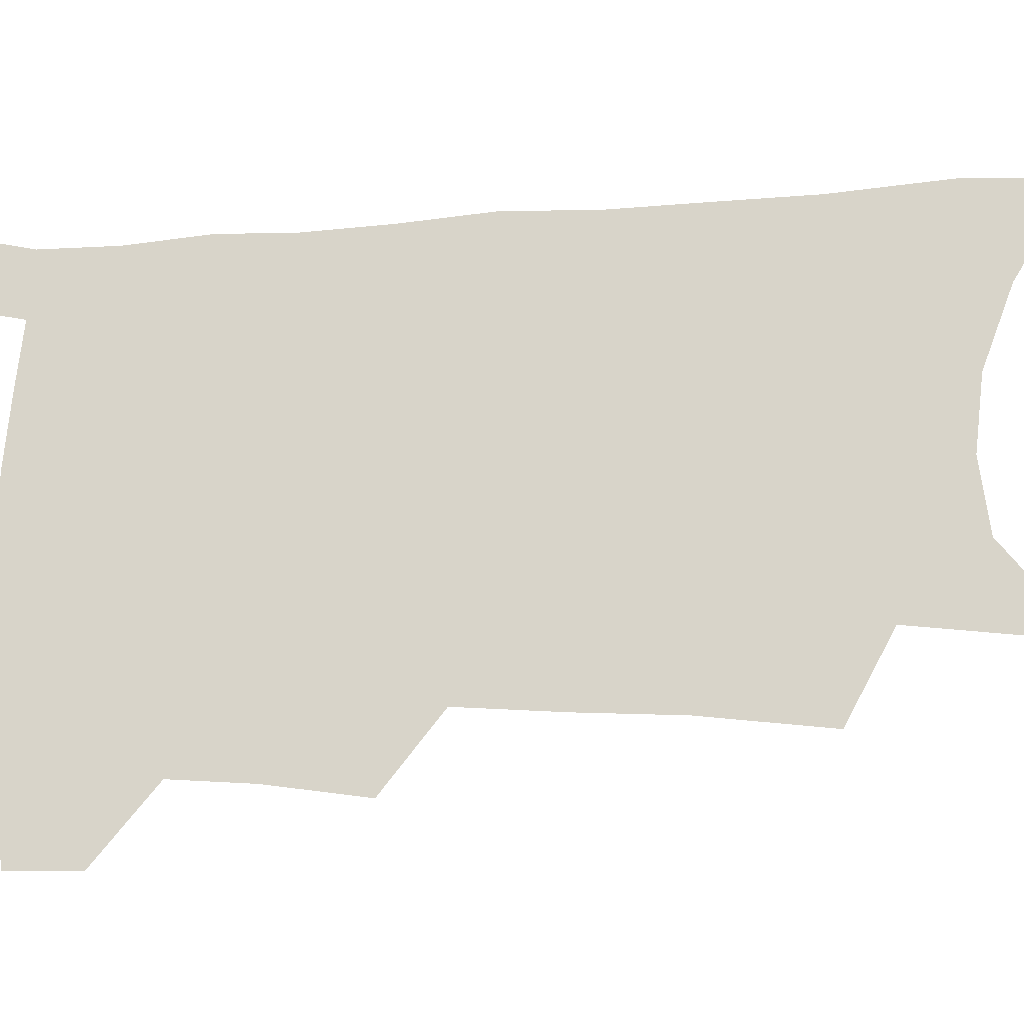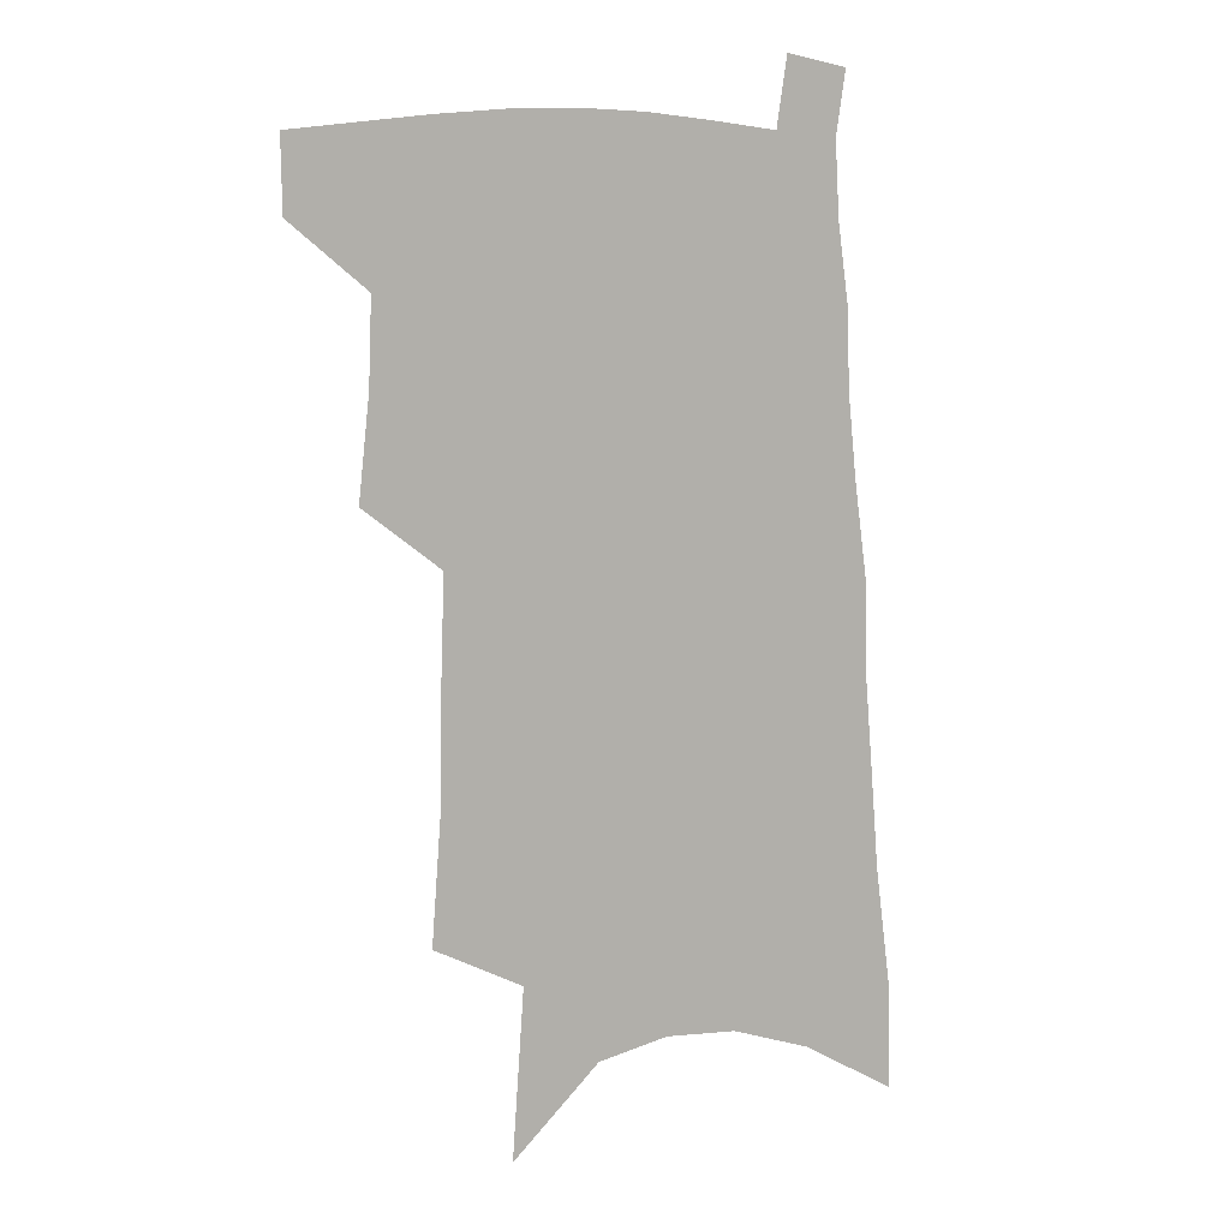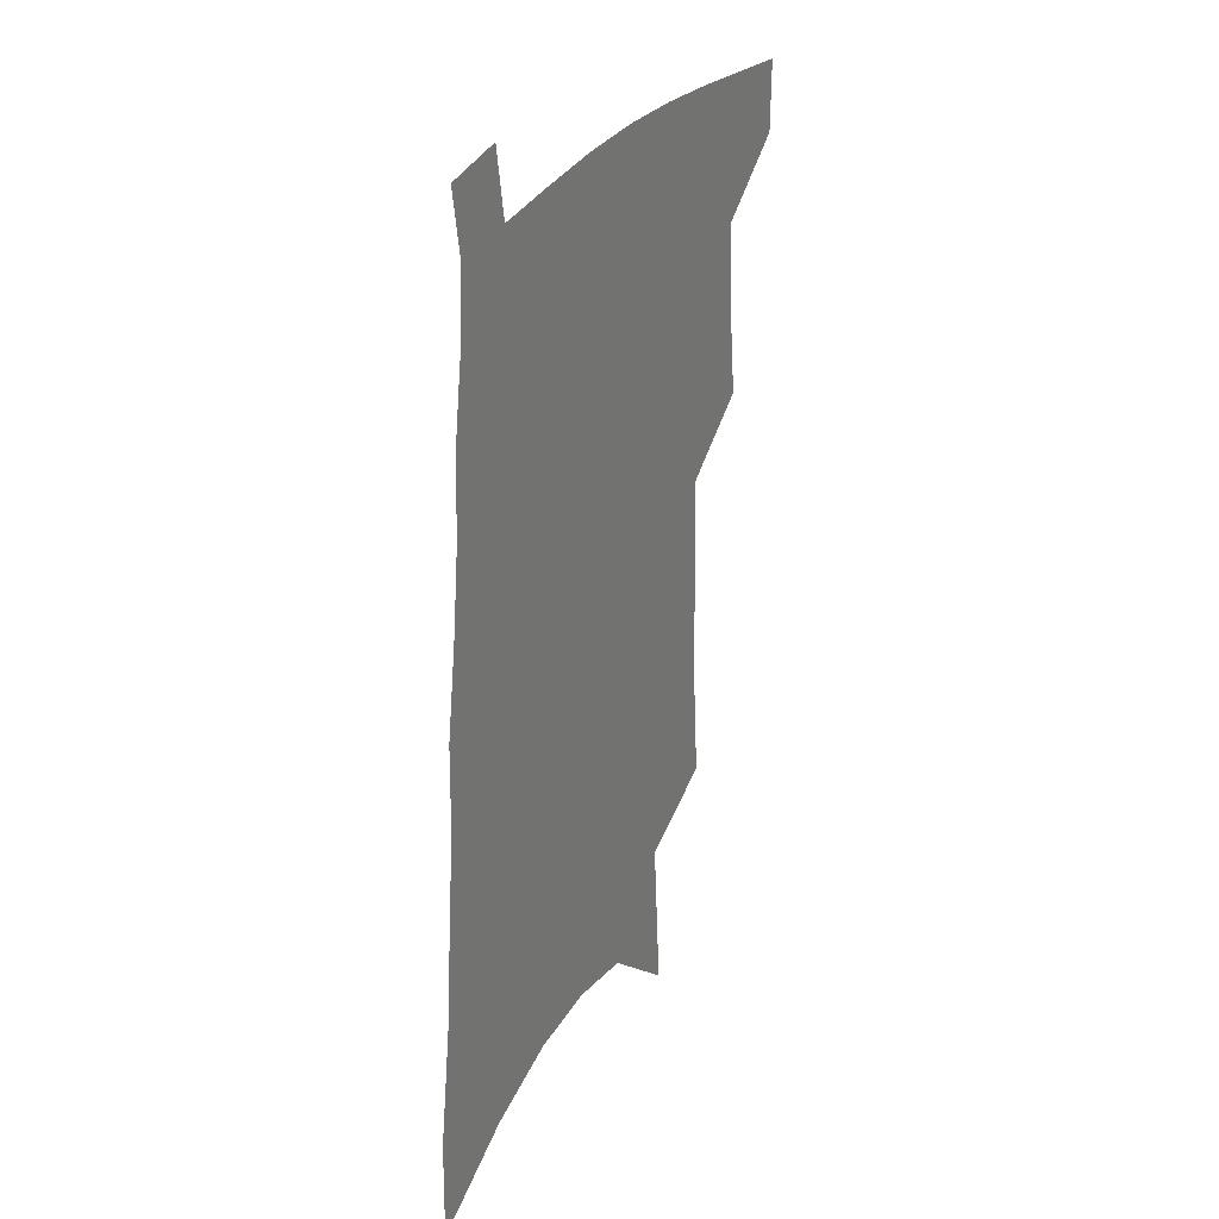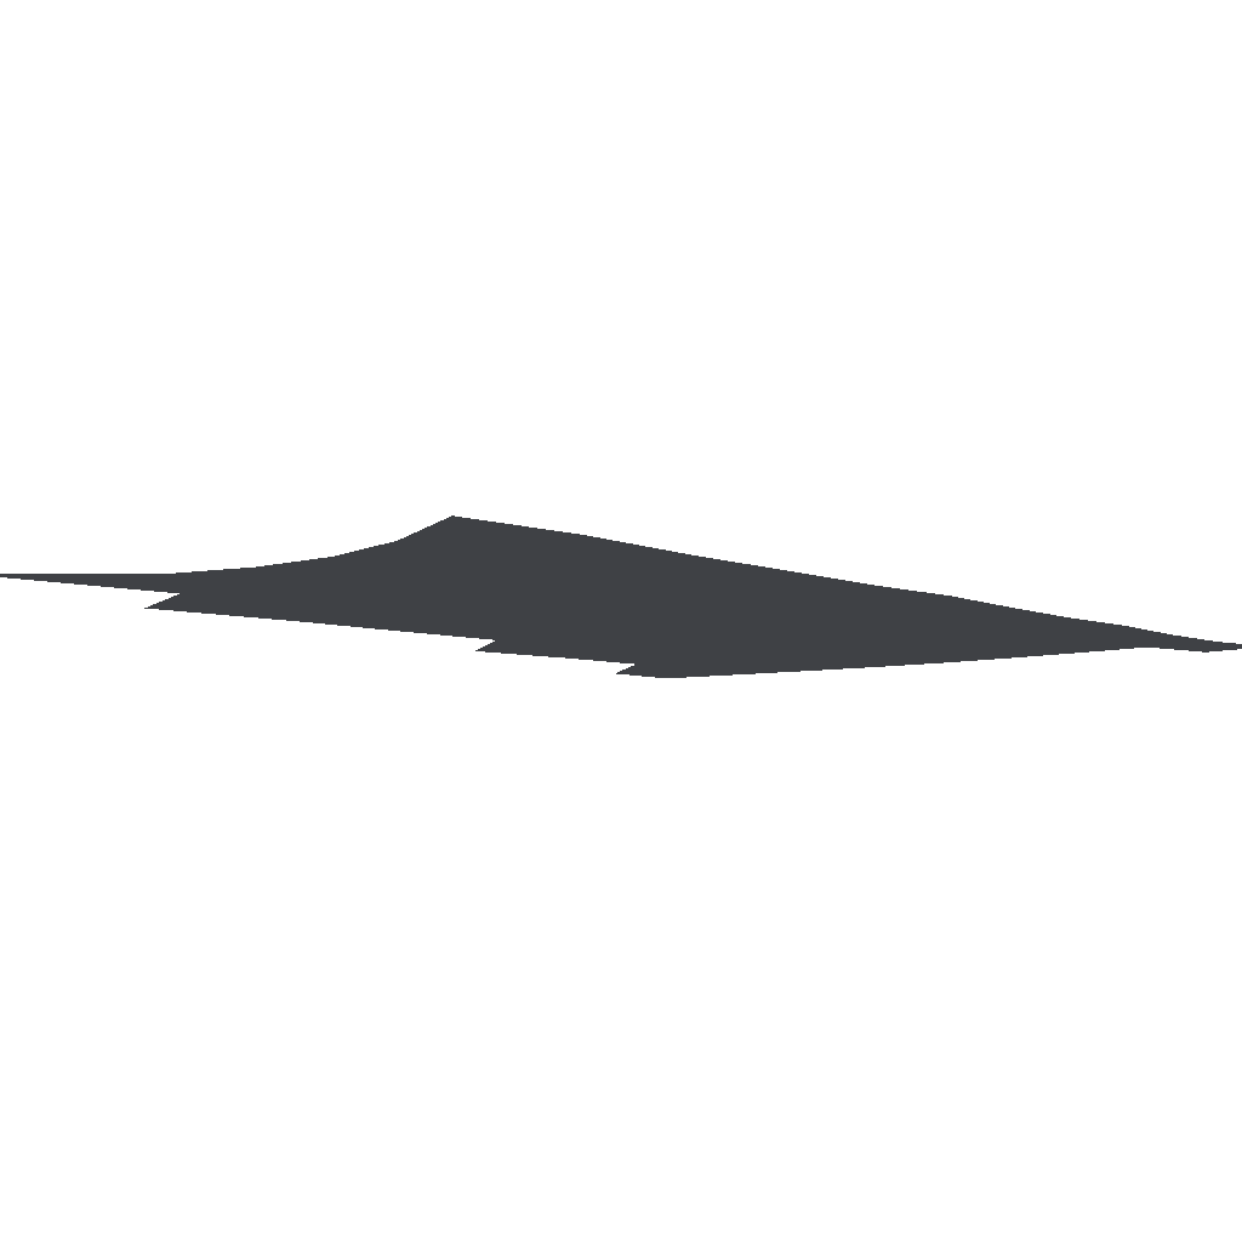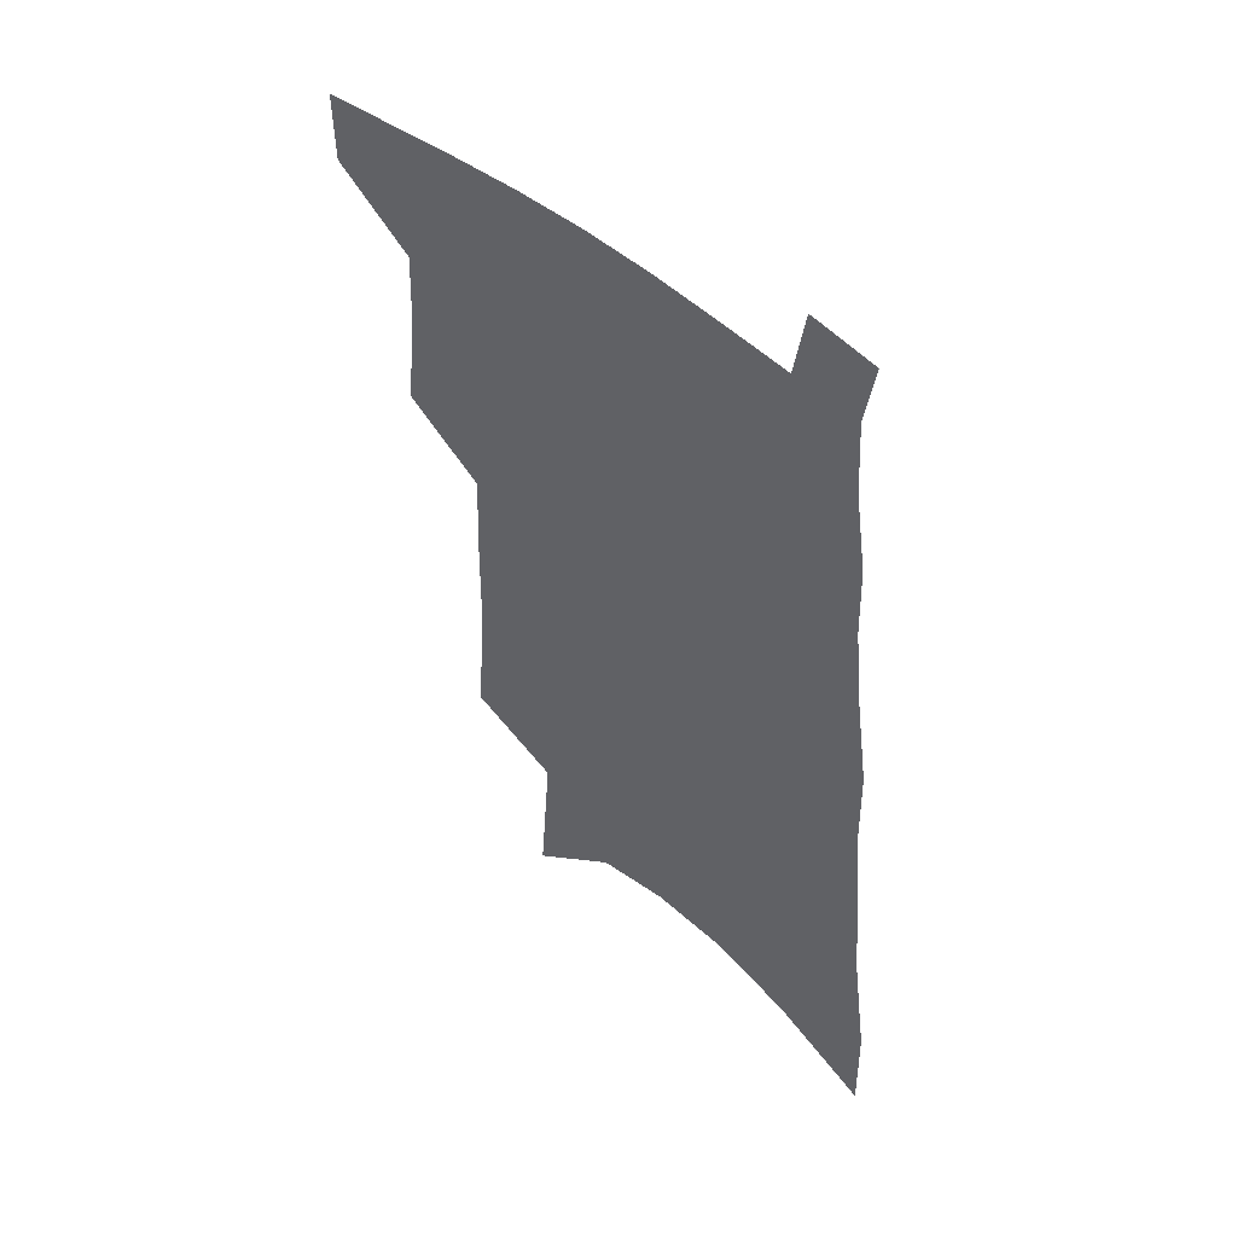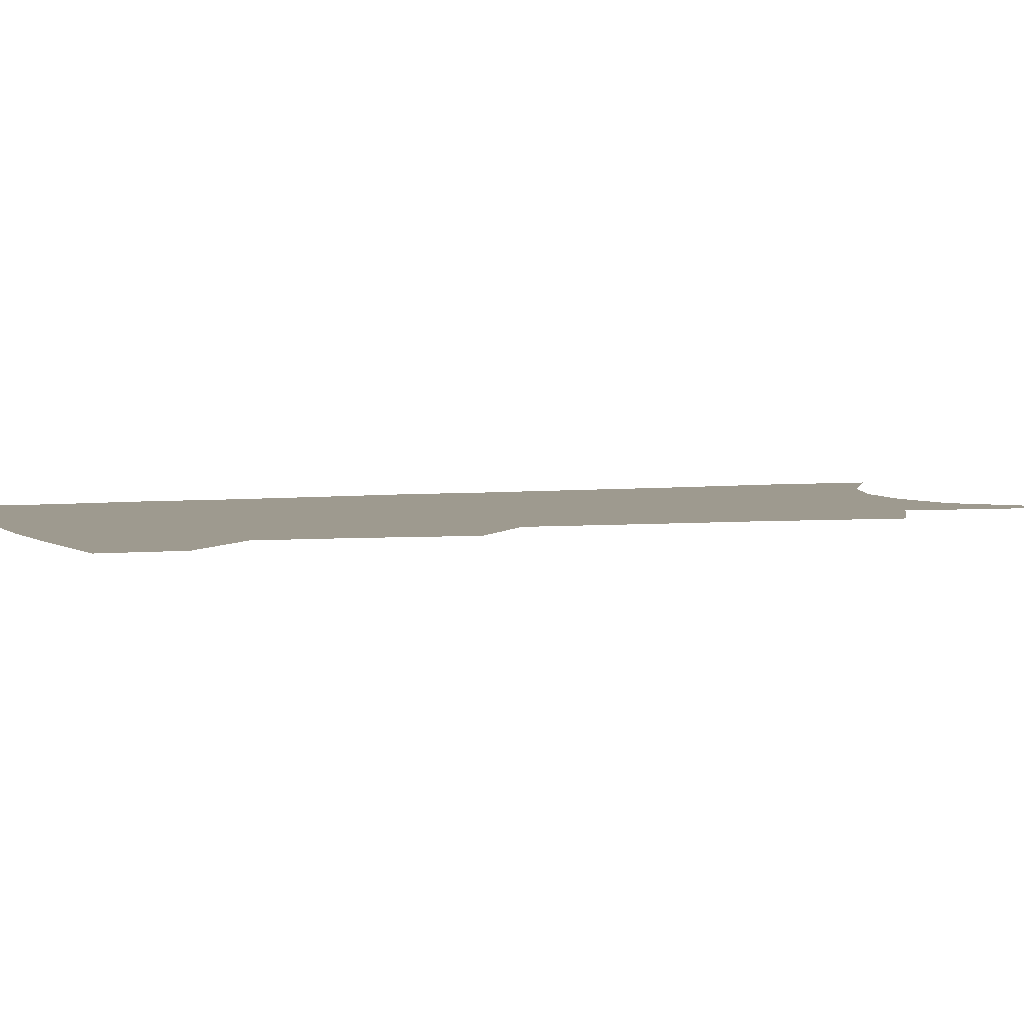
<metadata>
{"format":"obj","ext":"obj","renderer":"f3d","projection":"perspective","resolution":1024,"background":"white","views":[{"elev":75.5,"azim":-89.3,"up":"+Z"},{"elev":9.1,"azim":-30.6,"up":"+Y"},{"elev":30.2,"azim":118.3,"up":"+Y"},{"elev":-5.5,"azim":41.0,"up":"+Z"},{"elev":51.5,"azim":41.7,"up":"+Y"},{"elev":3.8,"azim":-109.5,"up":"+Z"}]}
</metadata>
<code>
v 501.6 474.1 0
v 501.2 499.3 0
v 524.5 387.3 0
v 528.5 422.6 0
v 529.6 451.7 0
v 529 477.1 0
v 526.2 502.1 0
v 547.5 245 0
v 551.2 291.6 0
v 551.7 329.1 0
v 553 365.7 0
v 554.7 399.7 0
v 554.4 427.3 0
v 555.3 454.7 0
v 553.8 479.3 0
v 551 504.8 0
v 575.9 168.7 0
v 580.3 227.8 0
v 579.1 266.4 0
v 580.8 310.4 0
v 579.7 342.7 0
v 579.3 374.3 0
v 580.2 405.9 0
v 580.6 432.8 0
v 580.3 457.2 0
v 579.4 480.6 0
v 576.2 506.9 0
v 608.5 197.3 0
v 607.3 239.7 0
v 605.4 274.5 0
v 605.3 316.8 0
v 604.1 348.2 0
v 603.9 380.4 0
v 603.7 408.5 0
v 603.7 434.5 0
v 603.7 458.3 0
v 603.4 481.6 0
v 601.3 507.7 0
v 635.1 201.6 0
v 632.8 243.9 0
v 630.8 281.3 0
v 629.2 318 0
v 627.8 352.3 0
v 627.1 381.2 0
v 626.5 409.5 0
v 626.2 436.6 0
v 626.6 458.8 0
v 627.1 481.7 0
v 626.5 506.9 0
v 662.2 198.9 0
v 659.4 239.3 0
v 656.3 278.7 0
v 653.3 317.3 0
v 651.7 349 0
v 650.9 378 0
v 650.2 405.9 0
v 648.8 433.9 0
v 649.2 458.1 0
v 650.1 481.3 0
v 652.2 504.5 0
v 692.3 188.1 0
v 687 232.8 0
v 683.6 271.5 0
v 681.4 306.6 0
v 678.1 341.2 0
v 676.4 372 0
v 674.5 401.6 0
v 673 429.5 0
v 673.1 454.6 0
v 672.9 479.4 0
v 675.8 501.9 0
v 679.8 526.8 0
v 728.2 167 0
v 727.4 205.4 0
v 721.5 248.1 0
v 718.3 285.1 0
v 715.2 320.5 0
v 714.5 351.8 0
v 709.7 385.5 0
v 706.4 416.3 0
v 705.5 443.7 0
v 701.2 473 0
v 699.6 500.1 0
v 703.2 522.7 0
f 5 6 1
f 1 6 2
f 6 7 2
f 11 12 3
f 3 12 4
f 12 13 4
f 4 13 5
f 13 14 5
f 5 14 6
f 14 15 6
f 6 15 7
f 15 16 7
f 18 19 8
f 8 19 9
f 19 20 9
f 9 20 10
f 20 21 10
f 10 21 11
f 21 22 11
f 11 22 12
f 22 23 12
f 12 23 13
f 23 24 13
f 13 24 14
f 24 25 14
f 14 25 15
f 25 26 15
f 15 26 16
f 26 27 16
f 17 28 18
f 28 29 18
f 18 29 19
f 29 30 19
f 19 30 20
f 30 31 20
f 20 31 21
f 31 32 21
f 21 32 22
f 32 33 22
f 22 33 23
f 33 34 23
f 23 34 24
f 34 35 24
f 24 35 25
f 35 36 25
f 25 36 26
f 36 37 26
f 26 37 27
f 37 38 27
f 28 39 29
f 39 40 29
f 29 40 30
f 40 41 30
f 30 41 31
f 41 42 31
f 31 42 32
f 42 43 32
f 32 43 33
f 43 44 33
f 33 44 34
f 44 45 34
f 34 45 35
f 45 46 35
f 35 46 36
f 46 47 36
f 36 47 37
f 47 48 37
f 37 48 38
f 48 49 38
f 39 50 40
f 50 51 40
f 40 51 41
f 51 52 41
f 41 52 42
f 52 53 42
f 42 53 43
f 53 54 43
f 43 54 44
f 54 55 44
f 44 55 45
f 55 56 45
f 45 56 46
f 56 57 46
f 46 57 47
f 57 58 47
f 47 58 48
f 58 59 48
f 48 59 49
f 59 60 49
f 50 61 51
f 61 62 51
f 51 62 52
f 62 63 52
f 52 63 53
f 63 64 53
f 53 64 54
f 64 65 54
f 54 65 55
f 65 66 55
f 55 66 56
f 66 67 56
f 56 67 57
f 67 68 57
f 57 68 58
f 68 69 58
f 58 69 59
f 69 70 59
f 59 70 60
f 70 71 60
f 61 73 62
f 73 74 62
f 62 74 63
f 74 75 63
f 63 75 64
f 75 76 64
f 64 76 65
f 76 77 65
f 65 77 66
f 77 78 66
f 66 78 67
f 78 79 67
f 67 79 68
f 79 80 68
f 68 80 69
f 80 81 69
f 69 81 70
f 81 82 70
f 70 82 71
f 82 83 71
f 71 83 72
f 83 84 72

</code>
